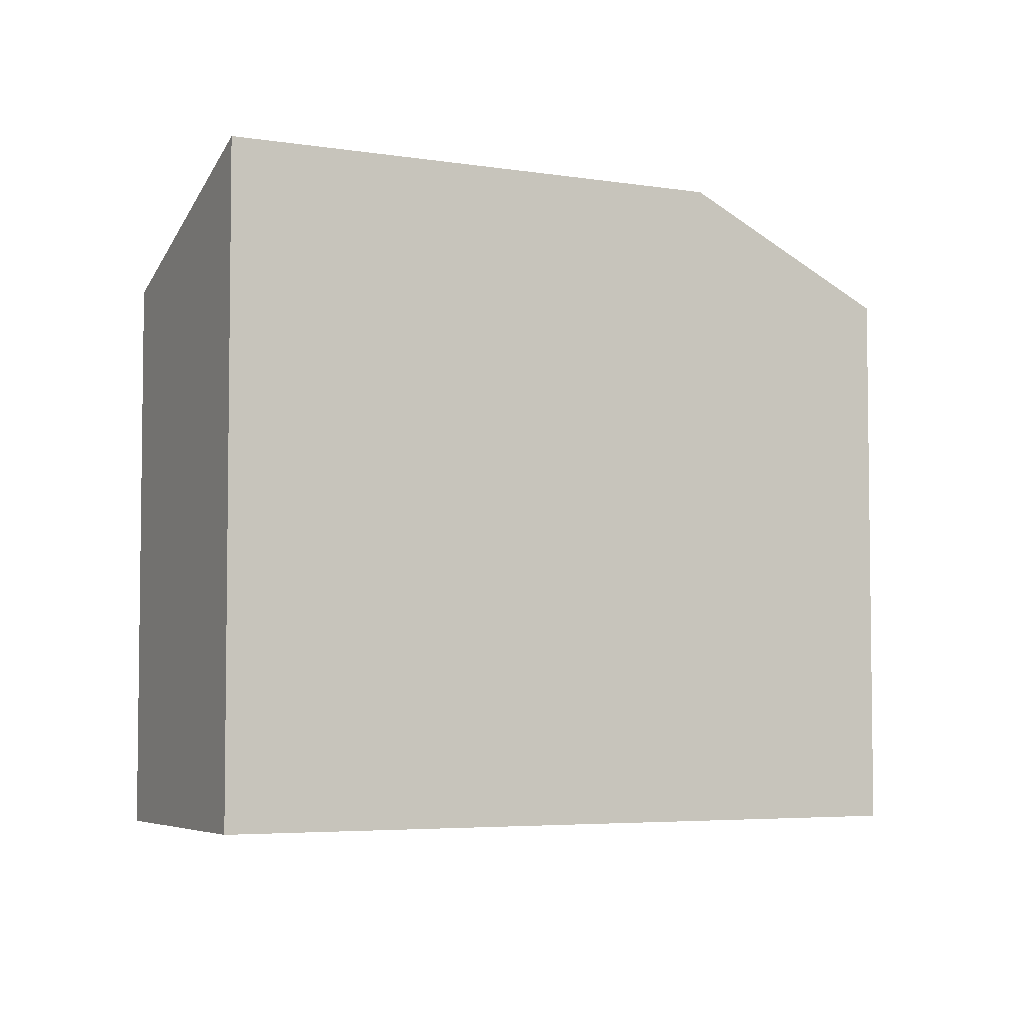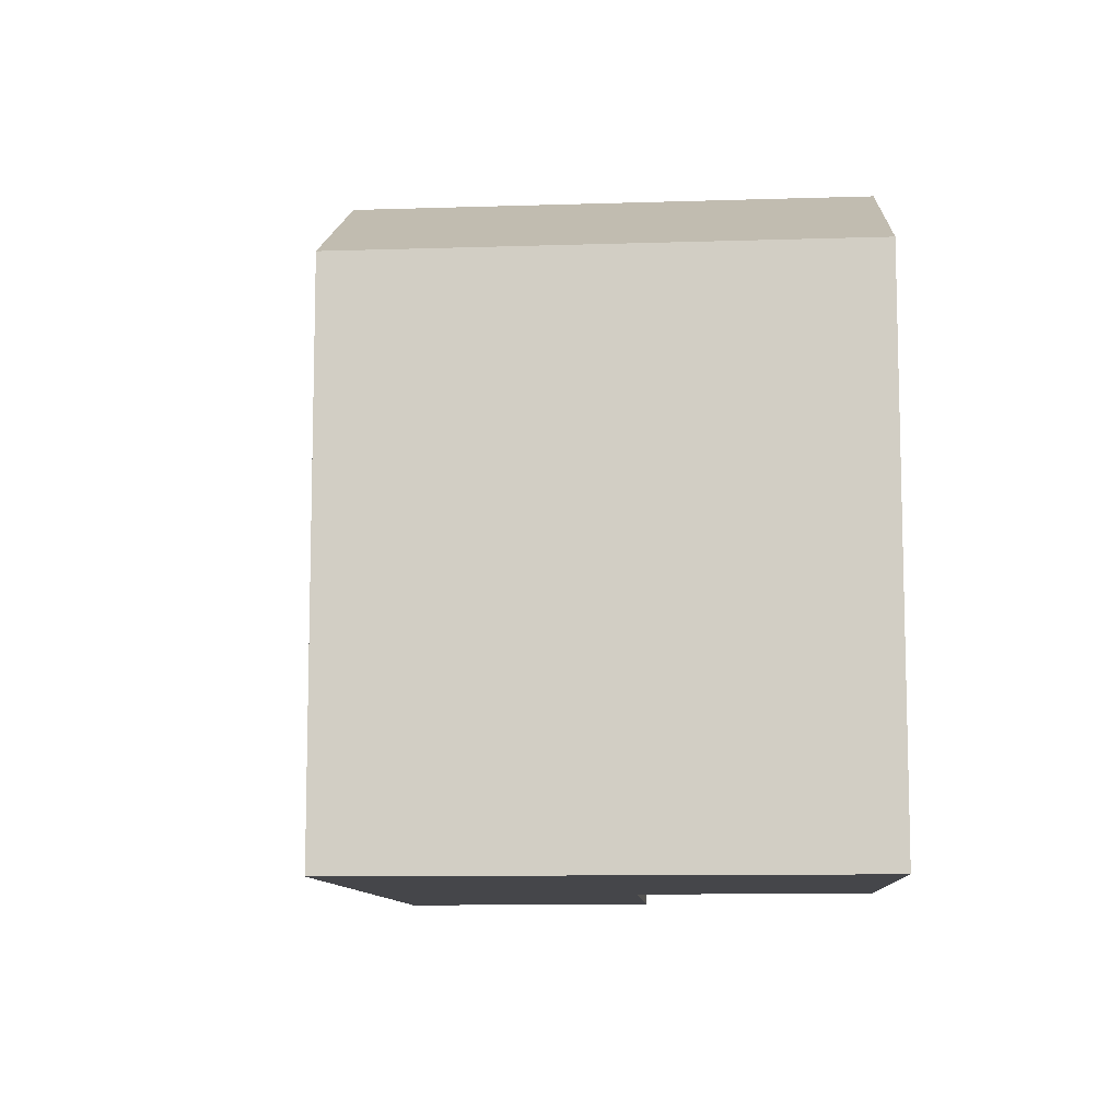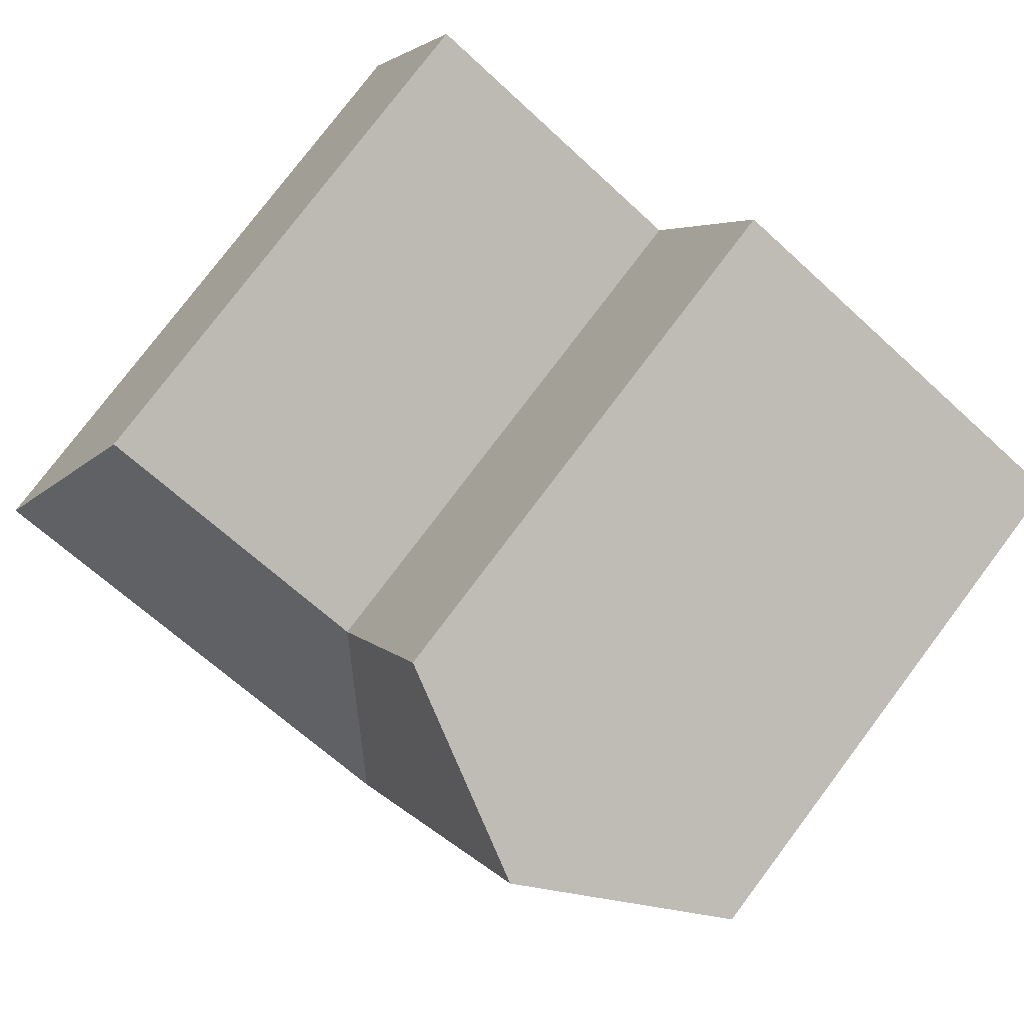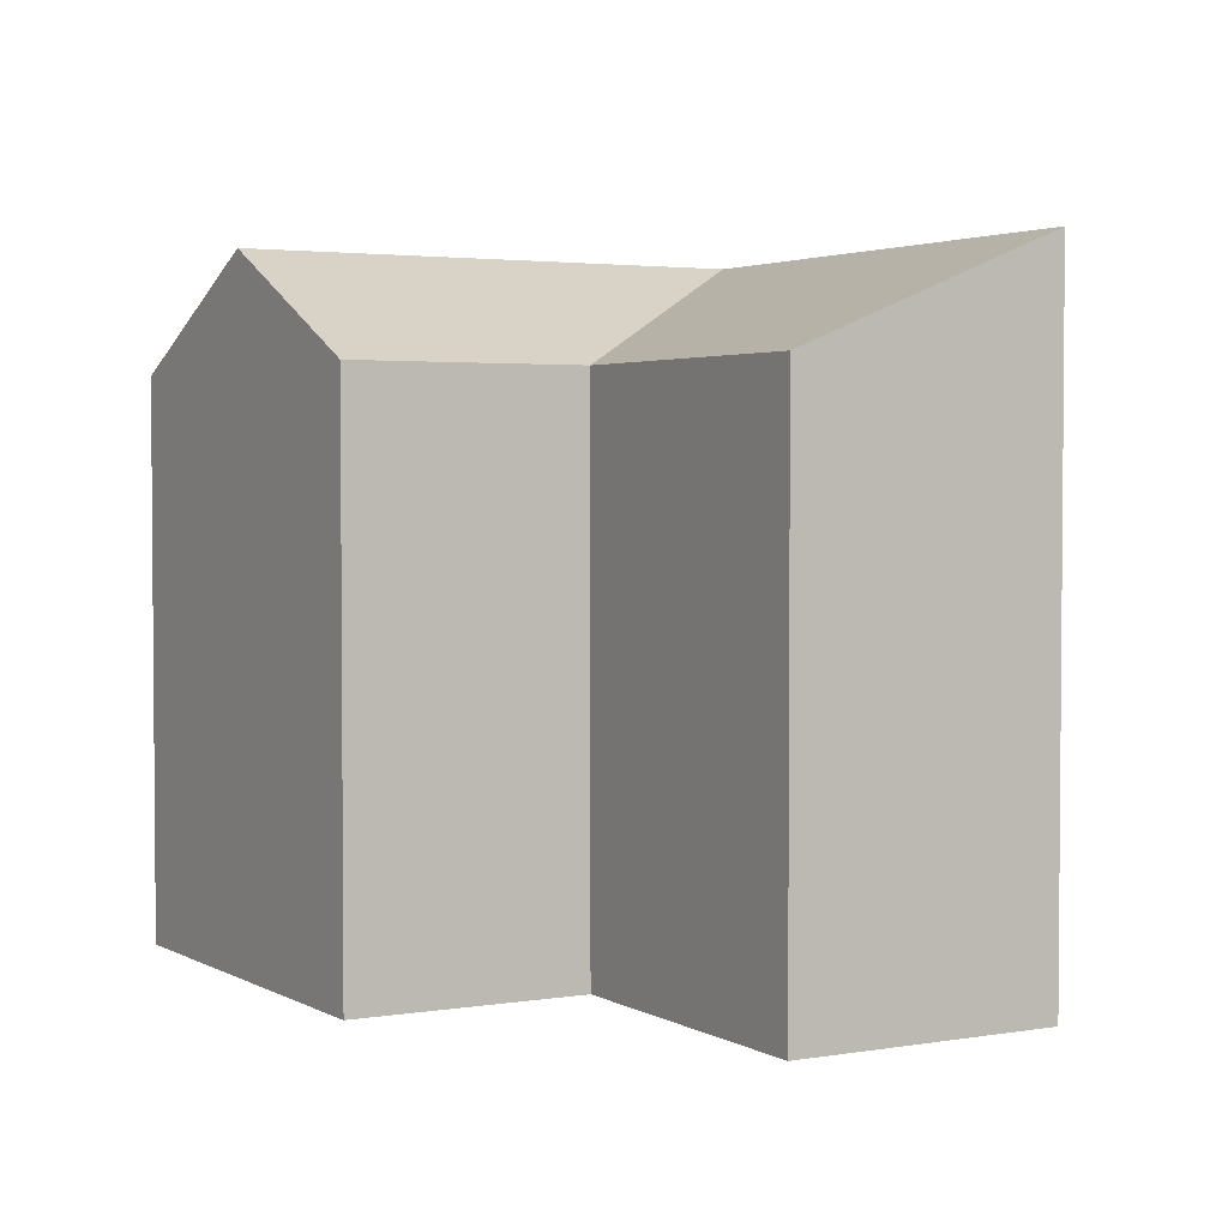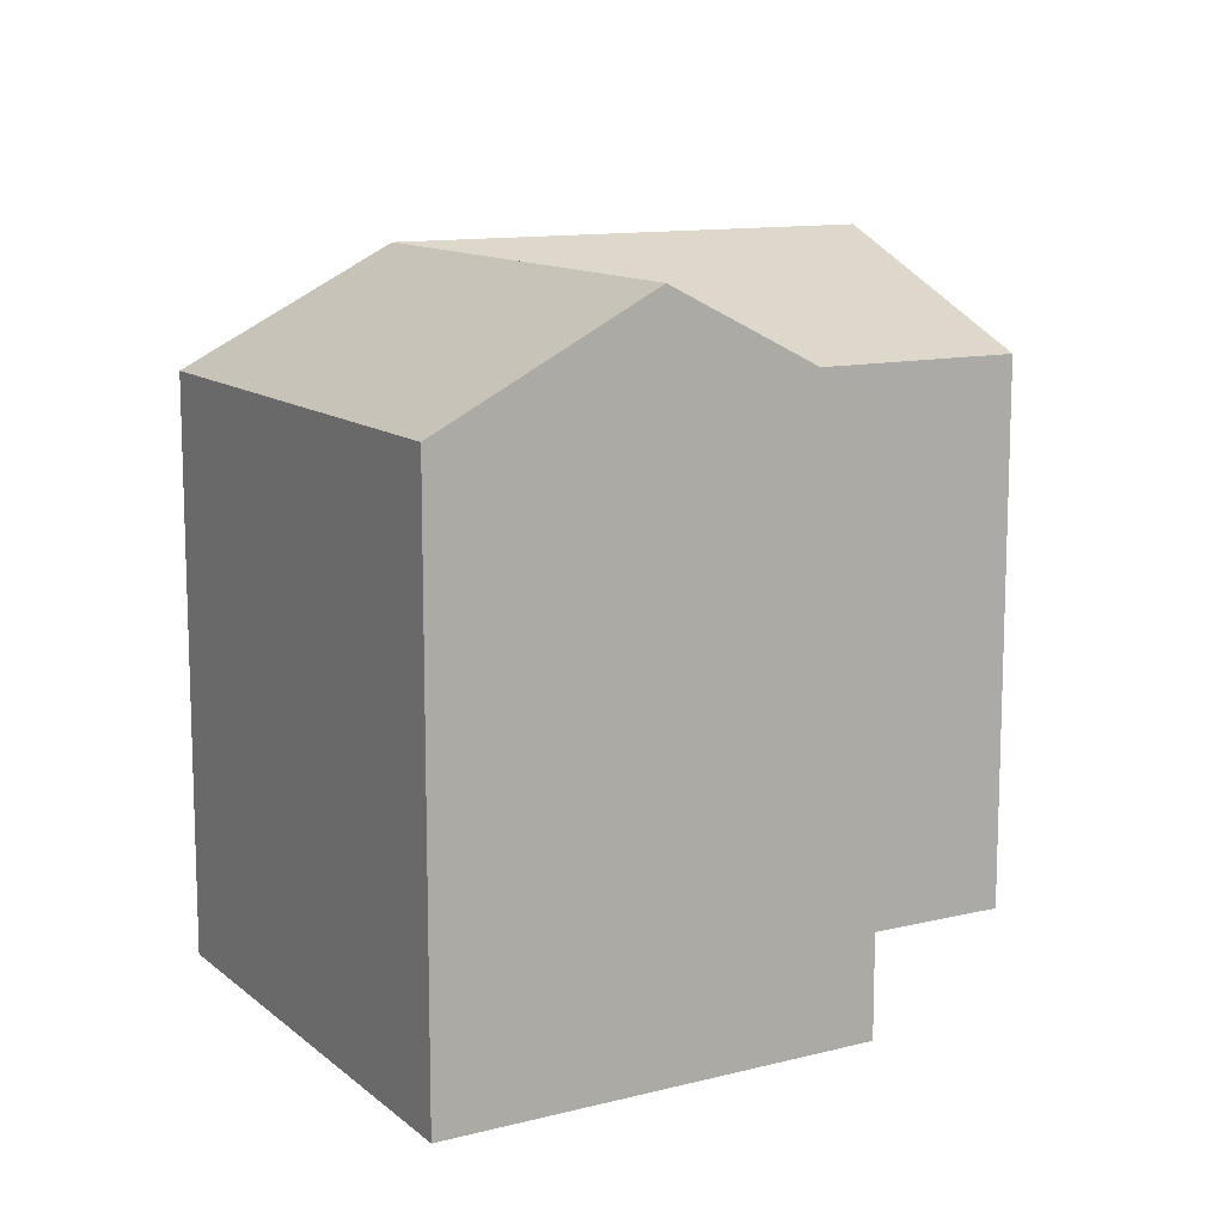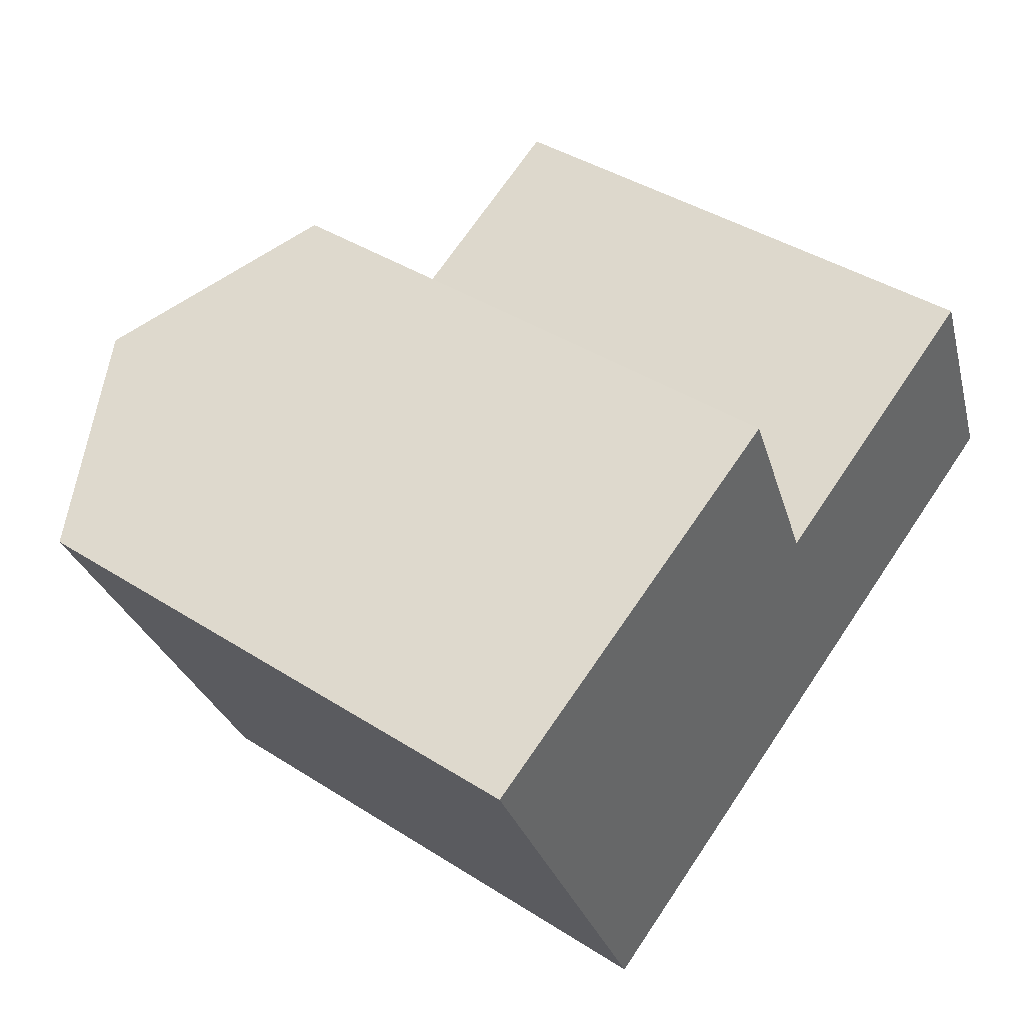
<metadata>
{"format":"obj","ext":"obj","renderer":"f3d","projection":"perspective","resolution":1024,"background":"white","views":[{"elev":-4.7,"azim":129.1,"up":"+Y"},{"elev":-9.9,"azim":-110.0,"up":"+Y"},{"elev":78.9,"azim":-142.9,"up":"+Z"},{"elev":2.9,"azim":36.3,"up":"+Y"},{"elev":11.9,"azim":-53.9,"up":"+Y"},{"elev":41.2,"azim":-52.3,"up":"+Z"}]}
</metadata>
<code>
v  20.92 14.81 2.089
v  16.24 17.7 -7.828
v  13.23 14.81 -1.304
v  23.85 17.7 -4.473
v  7.983 17.7 -3.617
v  5.753 14.81 -12.45
v  2.739 14.81 -5.93
v  11 17.7 -10.14
v  5.289 17.7 2.216
v  0.0003168 14.81 -0.0004682
v  10.58 14.81 4.432
v  23.85 2.739e-16 -4.473
v  16.24 4.793e-16 -7.828
v  20.92 -1.28e-16 2.09
v  13.23 7.982e-17 -1.304
v  5.753 7.625e-16 -12.45
v  2.739 3.631e-16 -5.929
v  0 0 0
v  10.58 -2.714e-16 4.432
g defaultobject
f 1 2 3
f 2 1 4
f 5 6 7
f 6 5 8
f 8 3 2
f 8 5 3
f 7 9 5
f 9 7 10
f 5 11 3
f 11 5 9
f 2 12 13
f 12 2 4
f 12 1 14
f 1 12 4
f 14 3 15
f 3 14 1
f 7 16 17
f 16 7 6
f 6 13 16
f 13 6 2
f 2 6 8
f 11 18 19
f 18 11 10
f 10 11 9
f 10 17 18
f 17 10 7
f 15 11 19
f 11 15 3
f 14 13 12
f 13 14 15
f 16 15 17
f 15 16 13
f 17 19 18
f 19 17 15

</code>
